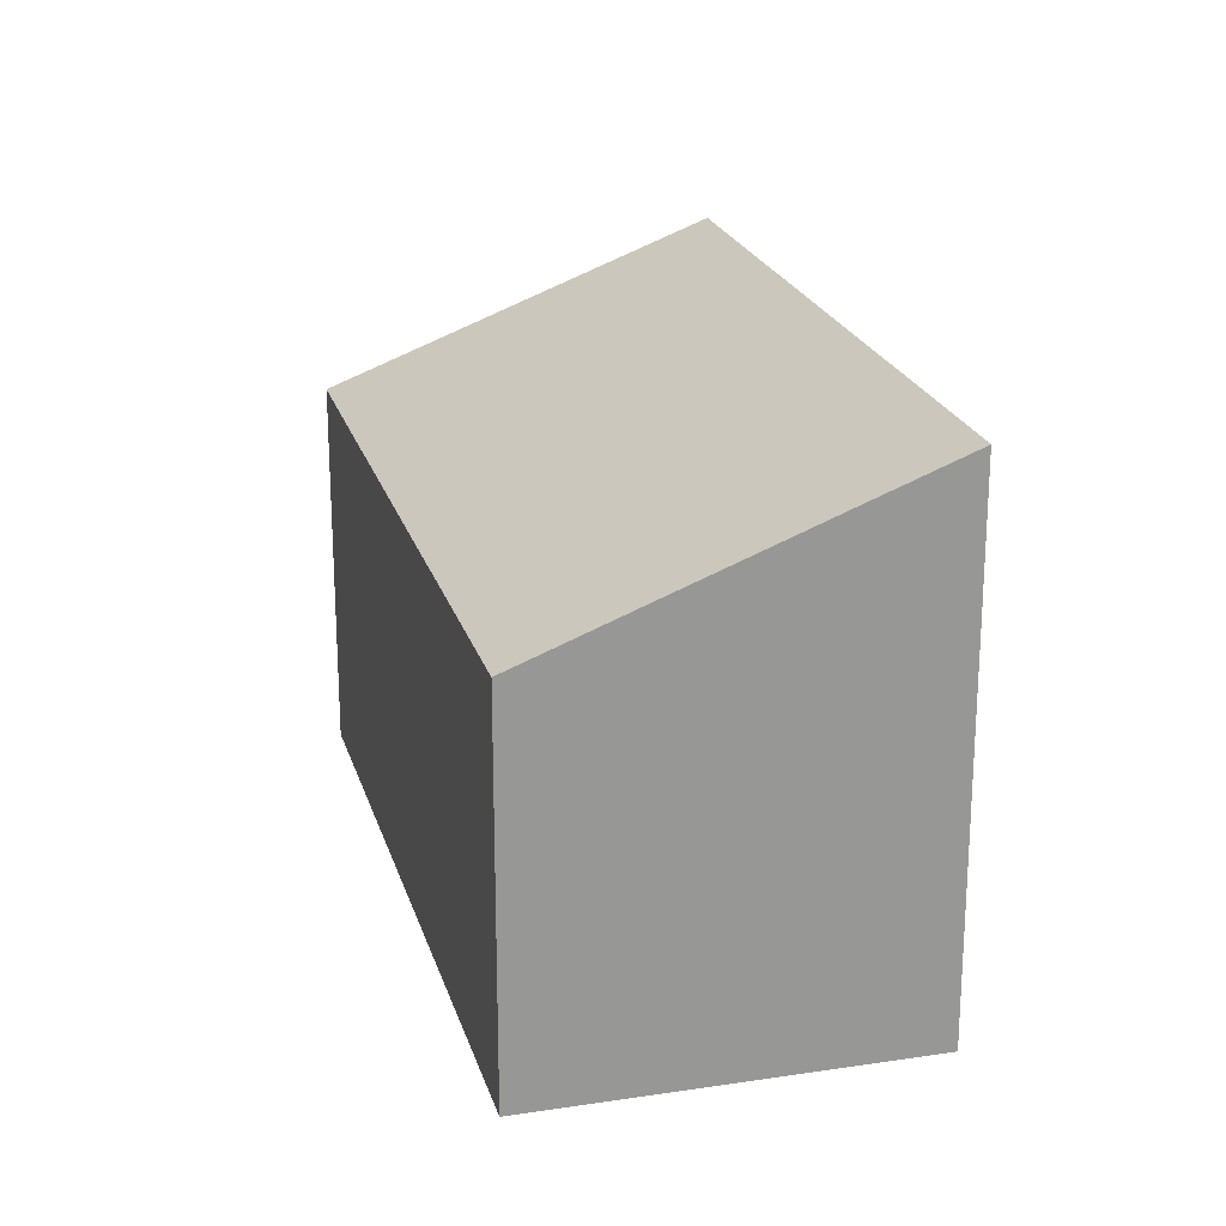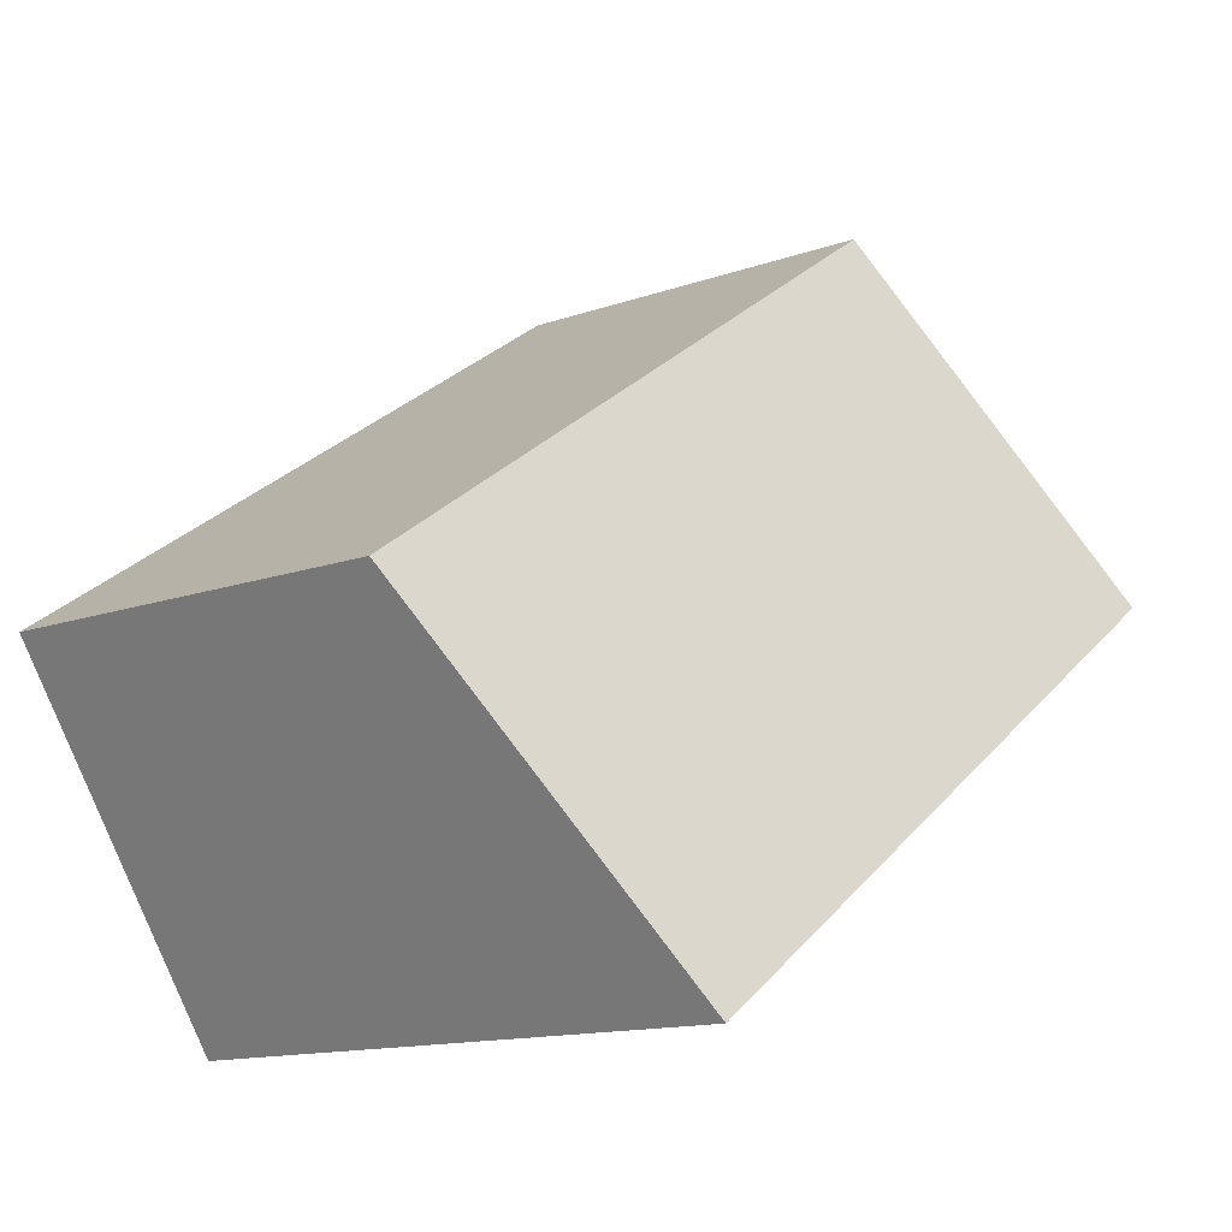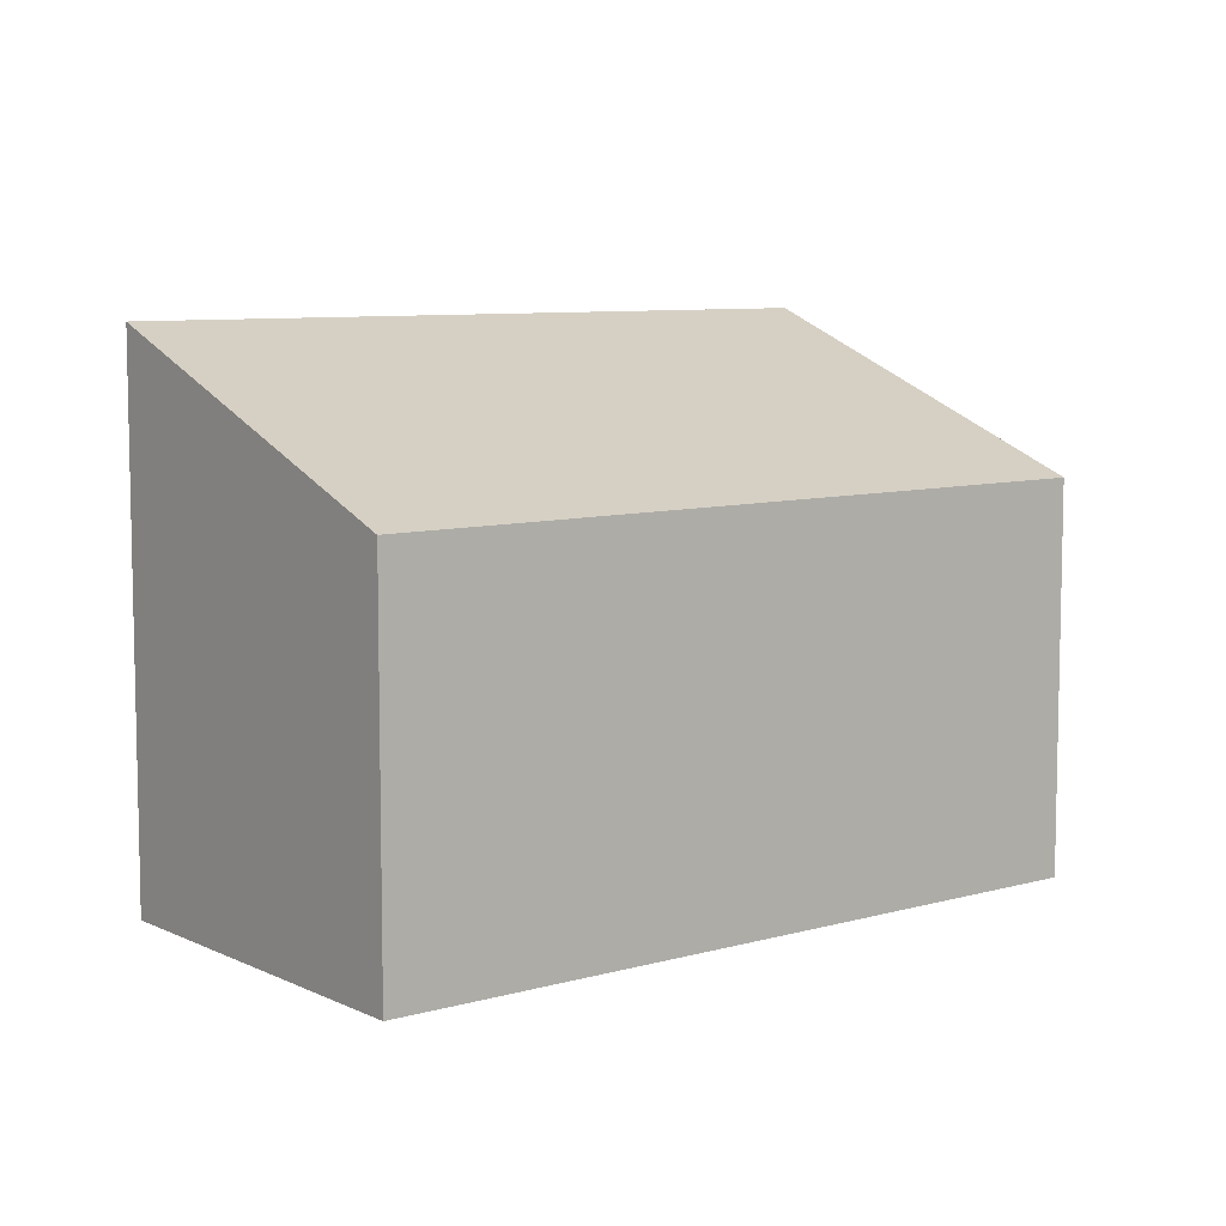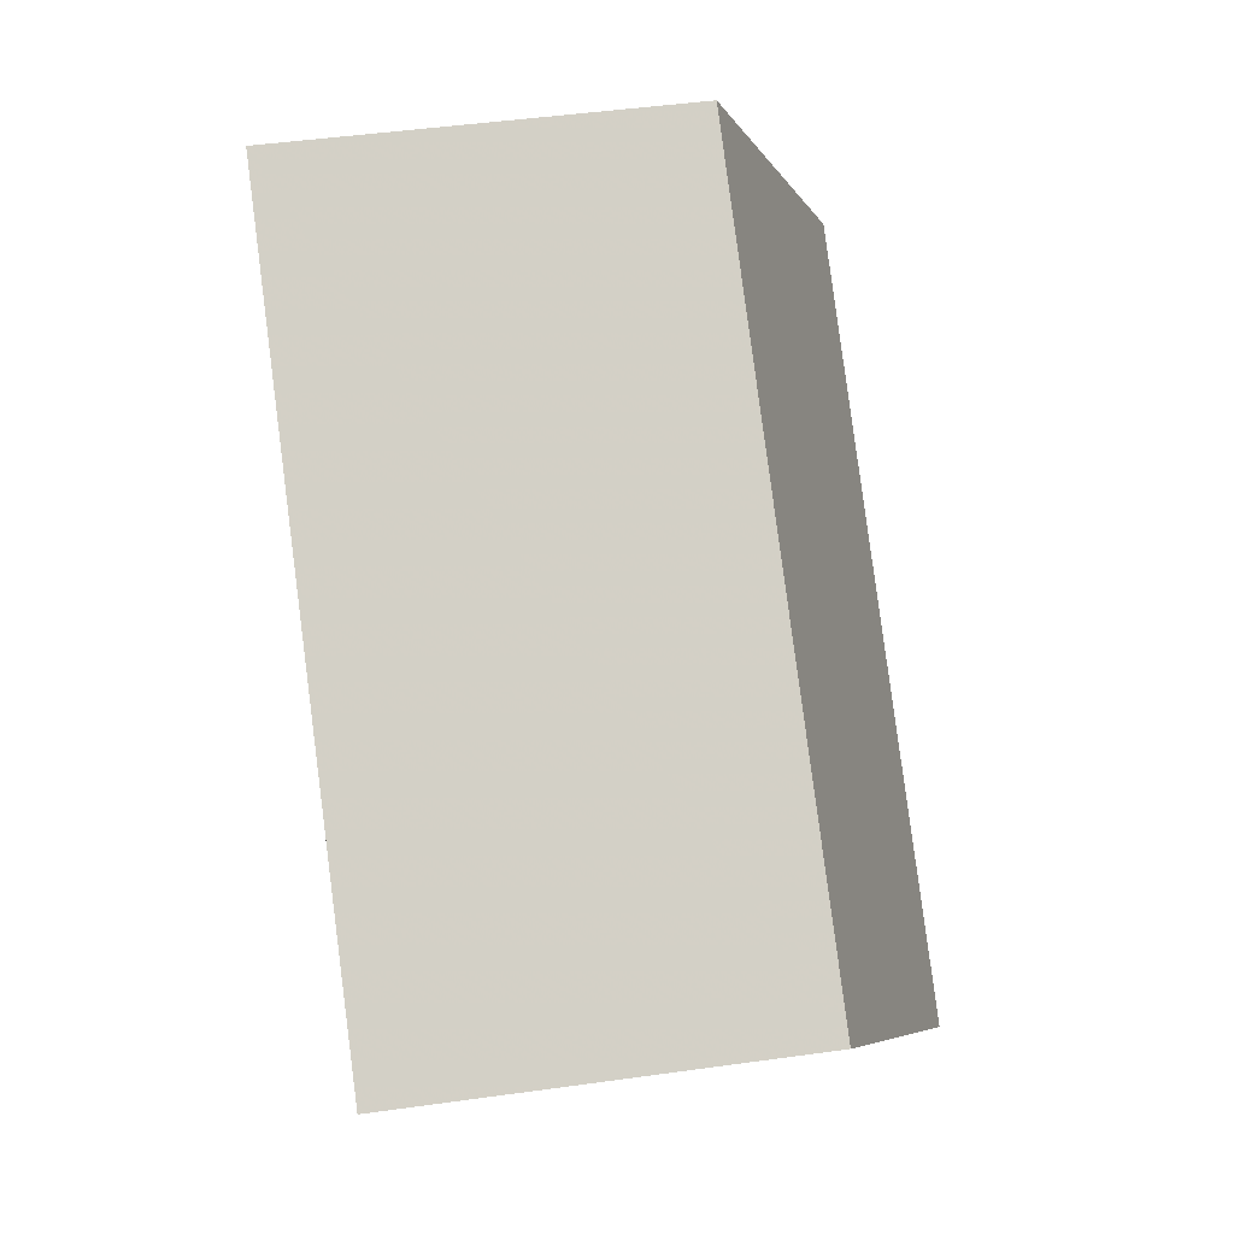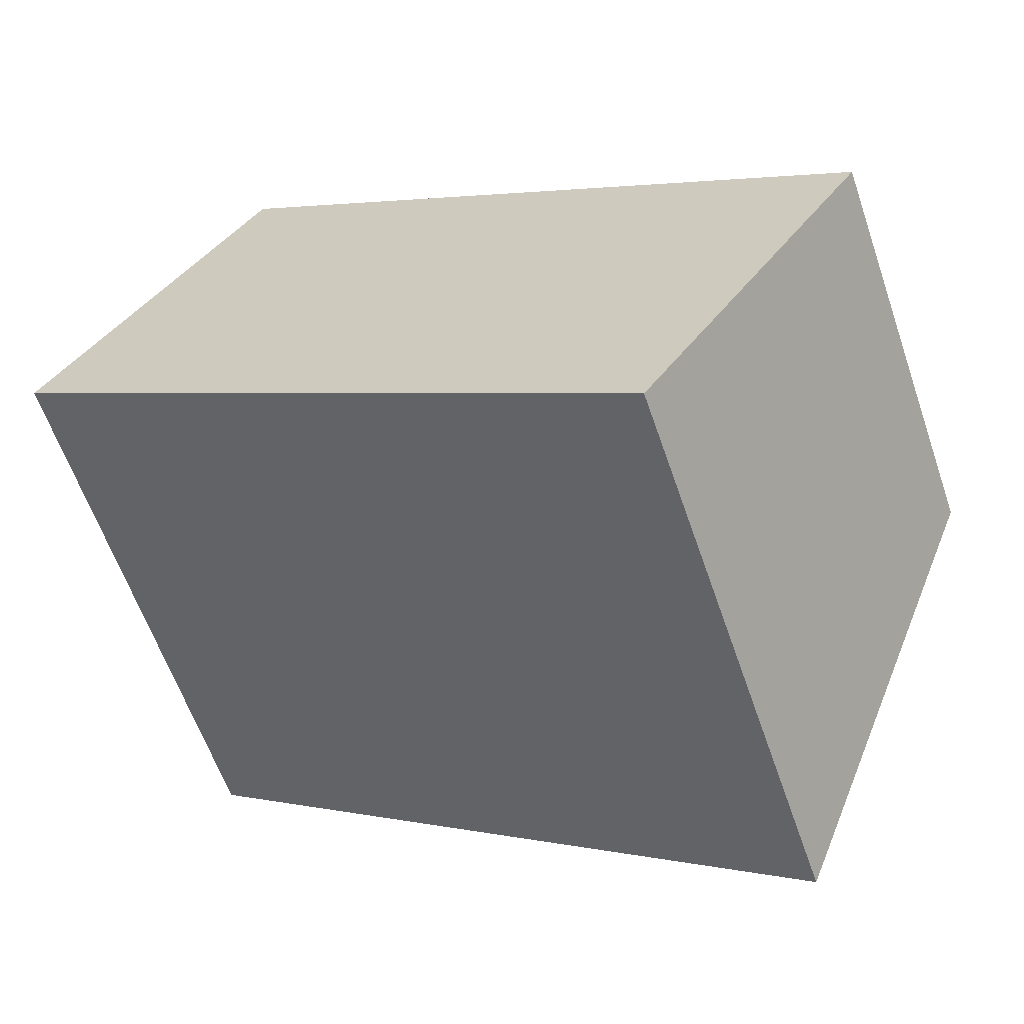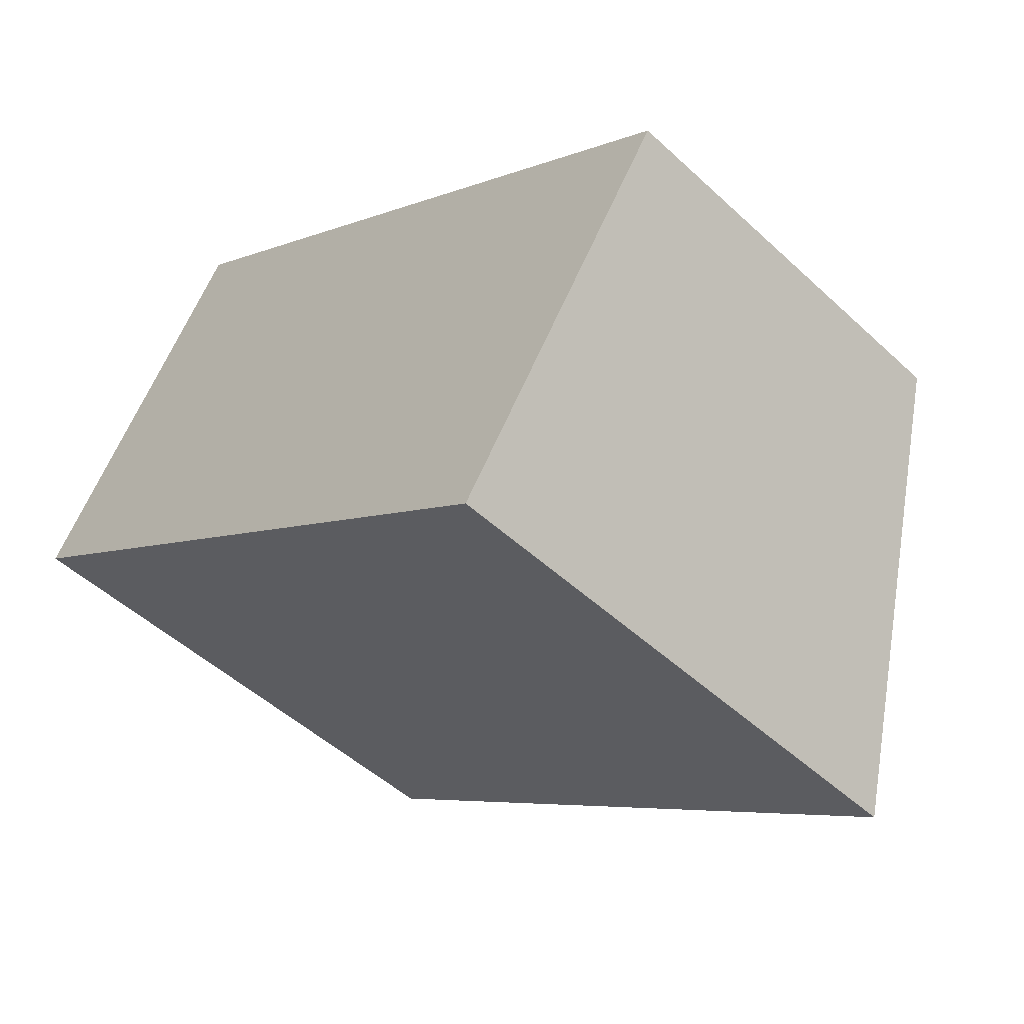
<metadata>
{"format":"obj","ext":"obj","renderer":"f3d","projection":"perspective","resolution":1024,"background":"white","views":[{"elev":21.8,"azim":-70.7,"up":"+Z"},{"elev":-13.5,"azim":-51.3,"up":"+Y"},{"elev":7.9,"azim":175.8,"up":"+Z"},{"elev":47.7,"azim":-98.9,"up":"+Y"},{"elev":-61.2,"azim":-161.0,"up":"+Y"},{"elev":-49.2,"azim":-135.7,"up":"+Y"}]}
</metadata>
<code>
v 290.7 -379.2 2.137
v 294.2 -376.8 2.125
v 295.5 -378.6 2.974
v 291.9 -381 2.976
v 294.2 -376.8 2.125
v 290.7 -379.2 2.137
v 290.7 -379.2 0
v 294.2 -376.8 0
v 295.5 -378.6 2.974
v 294.2 -376.8 2.125
v 294.2 -376.8 0
v 295.5 -378.6 0
v 291.9 -381 2.976
v 295.5 -378.6 2.974
v 295.5 -378.6 0
v 291.9 -381 0
v 290.7 -379.2 2.137
v 291.9 -381 2.976
v 291.9 -381 0
v 290.7 -379.2 0
v 290.7 -379.2 0
v 294.2 -376.8 0
v 295.5 -378.6 0
v 291.9 -381 0
f 2 3 4 1
f 6 7 8 5
f 10 11 12 9
f 14 15 16 13
f 18 19 20 17
f 22 23 24 21

</code>
